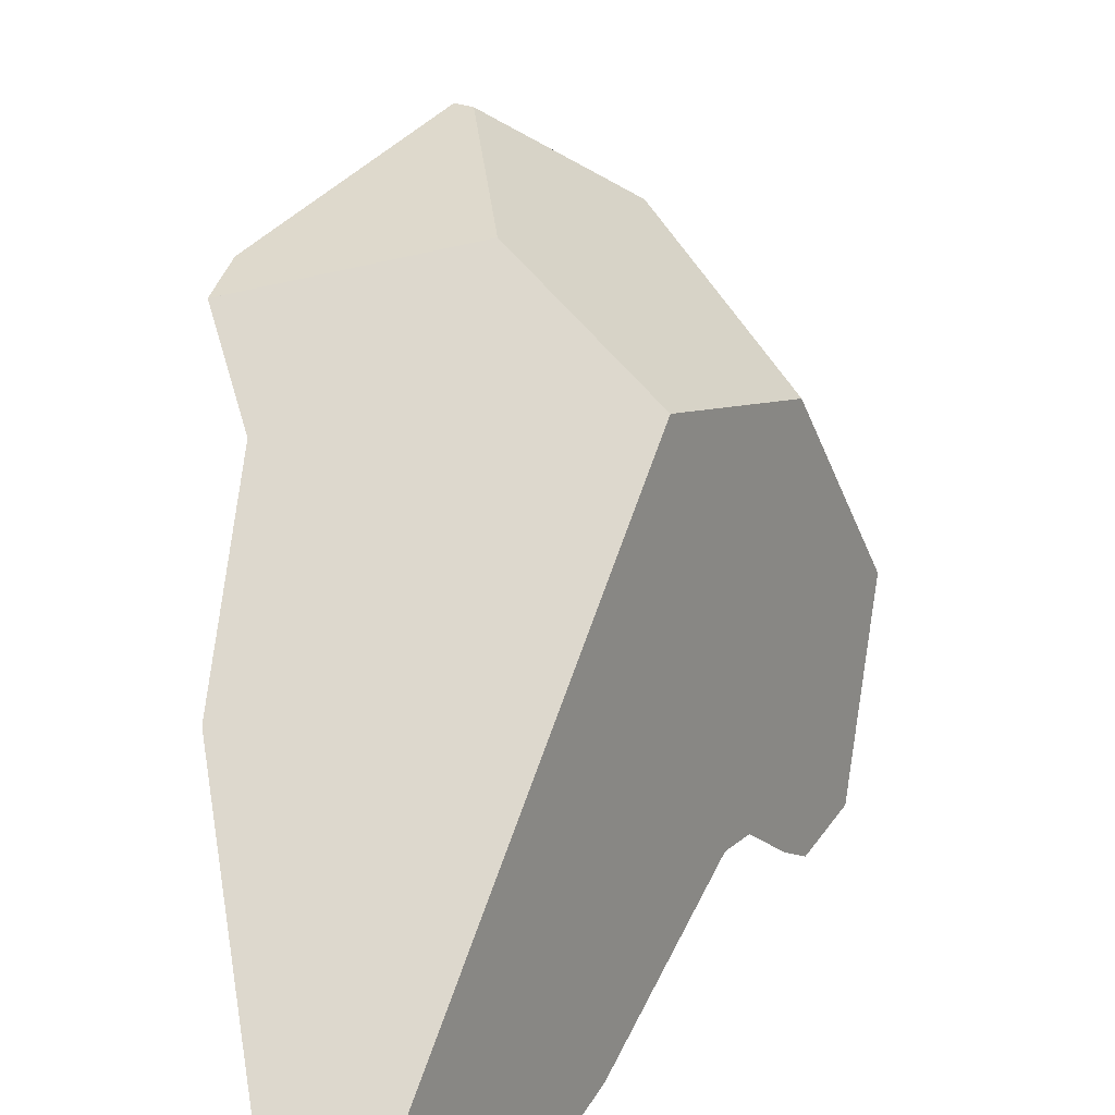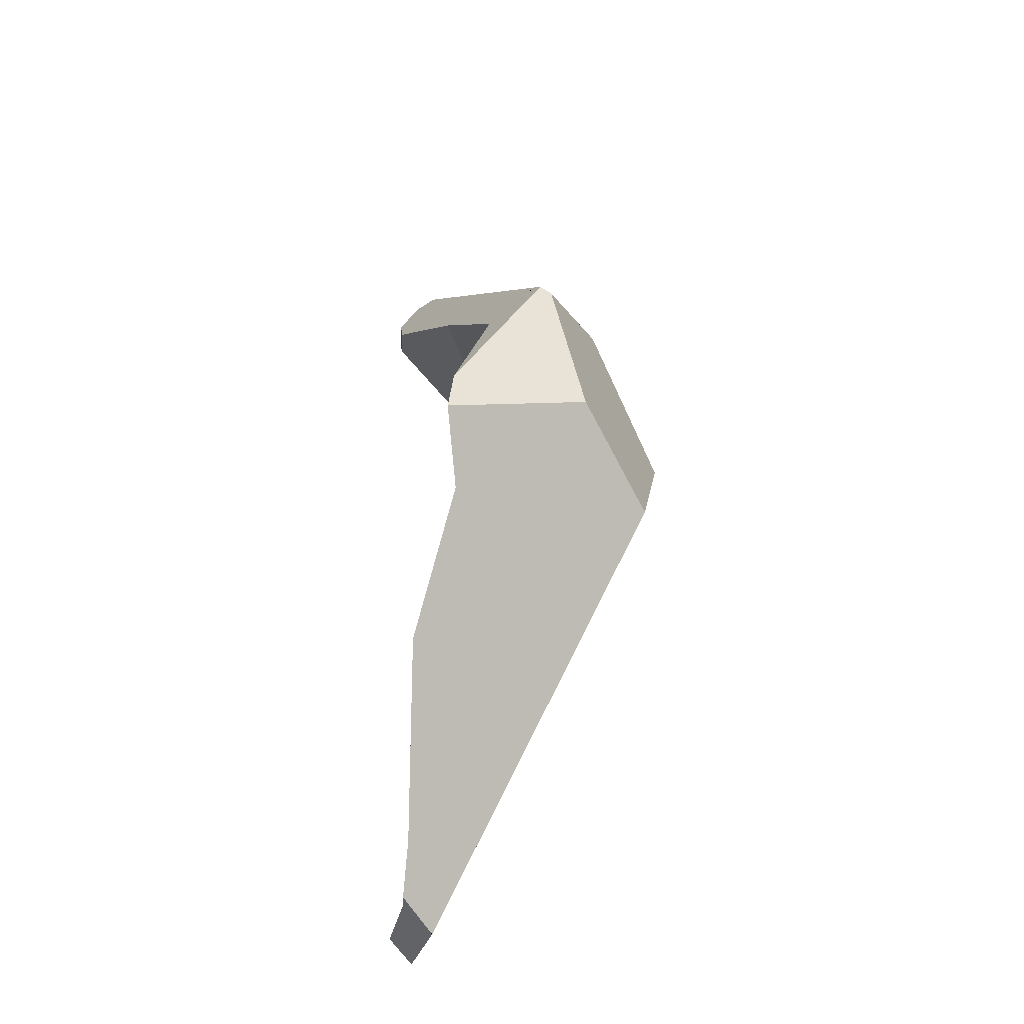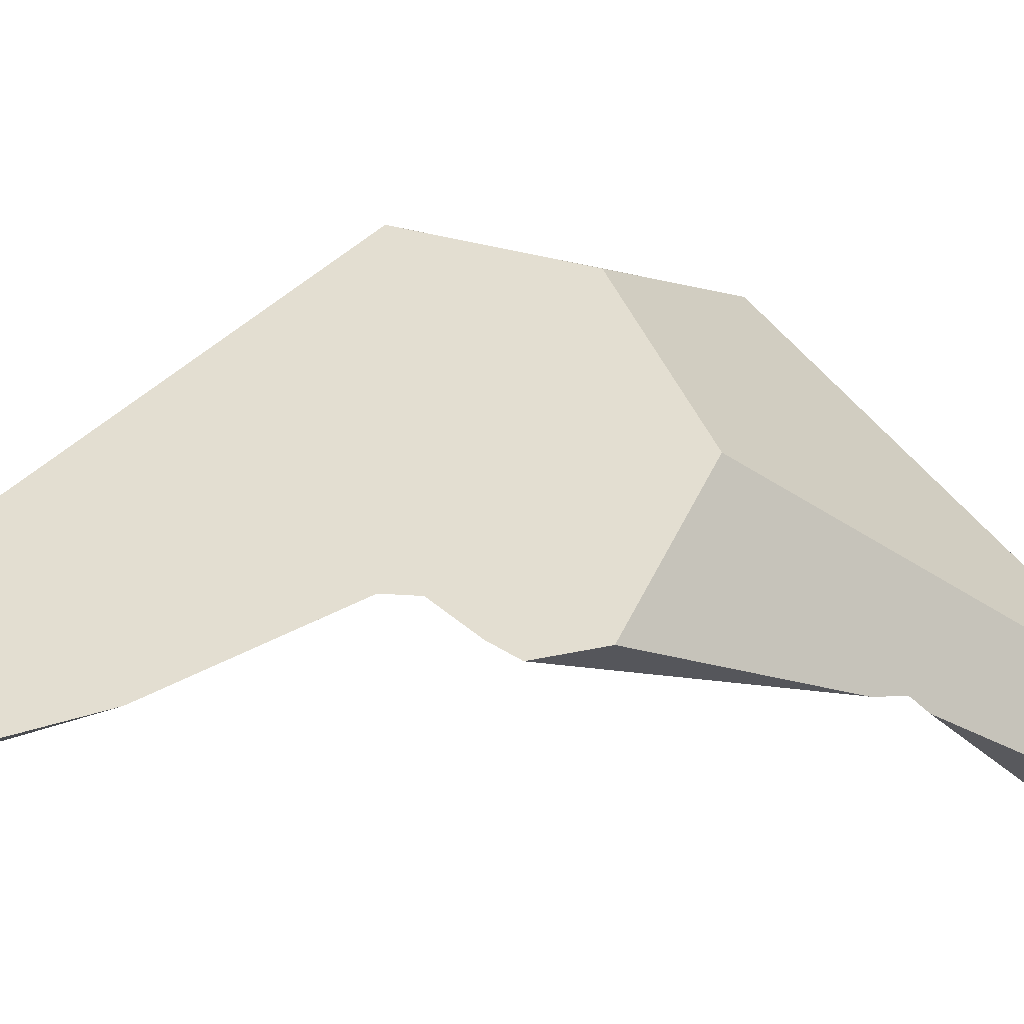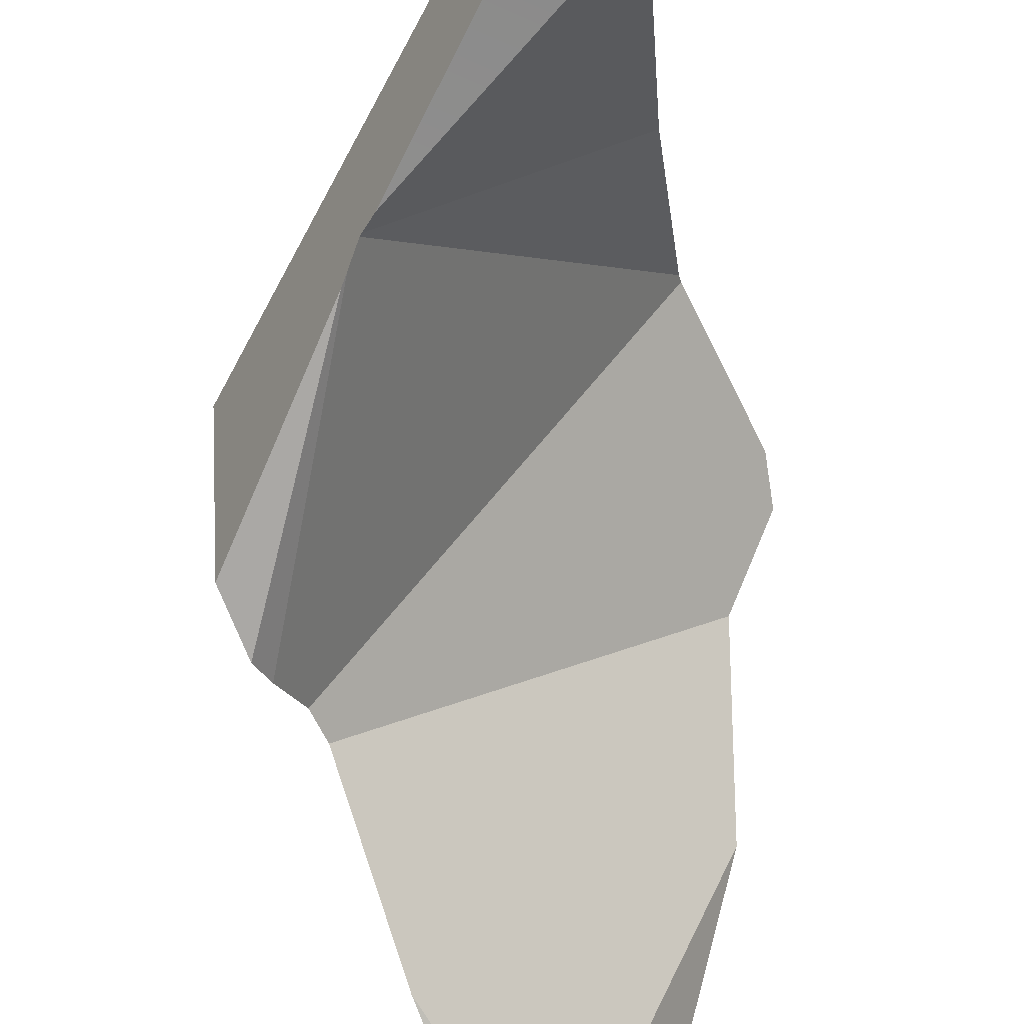
<metadata>
{"format":"obj","ext":"obj","renderer":"f3d","projection":"perspective","resolution":1024,"background":"white","views":[{"elev":31.6,"azim":11.7,"up":"+Z"},{"elev":-42.5,"azim":-27.7,"up":"+Y"},{"elev":-28.7,"azim":82.0,"up":"+Z"},{"elev":-68.7,"azim":-176.5,"up":"+Z"}]}
</metadata>
<code>
v -1.149 0.1575 -0.8413
v -1.107 0.2045 -0.8461
v -1.093 0.1801 -0.8435
v -1.149 0.1575 -0.8413
v -1.117 0.2243 -0.8431
v -1.107 0.2045 -0.8461
v -1.149 0.1575 -0.8413
v -1.128 0.2517 -0.8326
v -1.117 0.2243 -0.8431
v -1.156 0.1971 -0.8303
v -1.129 0.2542 -0.8316
v -1.156 0.1971 -0.8303
v -1.121 0.209 -0.7567
v -1.129 0.2542 -0.8316
v -1.122 0.2027 -0.7504
v -1.121 0.209 -0.7567
v -1.122 0.2027 -0.7504
v -1.084 0.2002 -0.7599
v -1.086 0.2108 -0.7697
v -1.119 0.2335 -0.7811
v -1.119 0.2335 -0.7811
v -1.118 0.2518 -0.7993
v -1.129 0.2542 -0.8316
v -1.118 0.2518 -0.7993
v -1.128 0.2517 -0.8326
v -1.117 0.2507 -0.7985
v -1.116 0.2495 -0.7977
v -1.093 0.1801 -0.8435
v -1.105 0.2359 -0.7878
v -1.077 0.1968 -0.7674
v -1.086 0.2108 -0.7697
v -1.077 0.1968 -0.7674
v -1.086 0.2108 -0.7697
v -1.084 0.2002 -0.7599
v -1.084 0.1984 -0.7583
v -1.083 0.197 -0.757
v -1.059 0.1665 -0.7626
v -1.067 0.1361 -0.8388
v -1.059 0.1665 -0.7626
v -1.067 0.1361 -0.8388
v -0.9827 -0.01177 -0.8286
v -0.9827 -0.01177 -0.8286
v -1.177 -0.02594 -0.6113
v -1.149 0.1575 -0.8413
v -0.9719 -0.02785 -0.8223
v -0.9719 -0.02785 -0.8223
v -1.191 -0.1847 -0.4556
v -1.177 -0.02594 -0.6113
v -0.9703 -0.0303 -0.8217
v -1.191 -0.1847 -0.4556
v -0.9703 -0.0303 -0.8217
v -1.193 -0.1916 -0.4512
v -1.193 -0.1916 -0.4512
v -1.152 -0.1508 -0.3984
v -1.191 -0.1847 -0.4556
v -1.153 -0.1626 -0.3867
v -1.152 -0.1508 -0.3984
v -1.153 -0.1626 -0.3867
v -1.138 -0.1706 -0.3835
v -1.114 -0.1601 -0.4013
v -1.152 -0.1496 -0.3995
v -1.152 -0.1496 -0.3995
v -1.152 -0.1478 -0.4014
v -1.152 -0.1457 -0.4034
v -1.152 -0.1456 -0.4035
v -1.152 -0.1454 -0.4037
v -1.177 -0.02594 -0.6113
v -1.148 -0.1079 -0.4411
v -1.145 -0.06277 -0.486
v -1.14 -0.006478 -0.5421
v -1.14 -0.004023 -0.5445
v -1.139 -0.003618 -0.545
v -1.139 0.001562 -0.5501
v -1.13 0.1018 -0.65
v -1.122 0.1975 -0.7453
v -1.122 0.1975 -0.7453
v -1.083 0.197 -0.757
v -1.084 0.1984 -0.7583
v -1.081 0.1798 -0.7413
v -1.077 0.1599 -0.7231
v -1.13 0.1018 -0.65
v -1.058 0.04665 -0.6193
v -1.003 0.07198 -0.7474
v -1.077 0.1599 -0.7231
v -1.058 0.04665 -0.6193
v -1.081 0.1798 -0.7413
v -1.003 0.07198 -0.7474
v -0.9827 -0.01177 -0.8286
v -0.9719 -0.02785 -0.8223
v -0.9948 0.05897 -0.7453
v -0.9703 -0.03037 -0.8217
v -0.9937 0.05718 -0.745
v -0.9398 -0.03274 -0.7306
v -0.9609 -0.05146 -0.8284
v -0.9609 -0.05146 -0.8284
v -0.8875 -0.3394 -0.8408
v -0.9703 -0.03037 -0.8217
v -0.9609 -0.05146 -0.8284
v -0.8761 -0.3147 -0.8604
v -0.8875 -0.3394 -0.8408
v -0.9562 -0.06175 -0.8313
v -0.8761 -0.3147 -0.8604
v -0.9562 -0.06175 -0.8313
v -0.8565 -0.2571 -0.8541
v -0.8761 -0.3147 -0.8604
v -0.8565 -0.2571 -0.8541
v -0.8875 -0.3394 -0.8408
v -0.8557 -0.2484 -0.8369
v -0.9066 -0.3779 -0.8011
v -0.8546 -0.2352 -0.8106
v -0.8679 -0.2088 -0.6435
v -0.8596 -0.1966 -0.6728
v -0.85 -0.1826 -0.7065
v -0.8546 -0.2352 -0.8106
v -0.9257 -0.05632 -0.7268
v -0.85 -0.1826 -0.7065
v -0.9562 -0.06175 -0.8313
v -0.9302 -0.04877 -0.728
v -1.051 0.004086 -0.5803
v -0.9302 -0.04877 -0.728
v -0.9398 -0.03274 -0.7306
v -1.05 -0.0003982 -0.5762
v -0.9257 -0.05632 -0.7268
v -1.05 -0.002384 -0.5744
v -1.049 -0.008762 -0.5685
v -1.049 -0.009262 -0.5681
v -1.048 -0.0123 -0.5653
v -0.8679 -0.2088 -0.6435
v -1.042 -0.05156 -0.5293
v -0.9288 -0.2244 -0.5178
v -1.036 -0.08543 -0.4983
v -1.03 -0.1227 -0.4642
v -0.9288 -0.2244 -0.5178
v -1.03 -0.1227 -0.4642
v -1.056 -0.1344 -0.4445
v -1.096 -0.1521 -0.4146
v -1.097 -0.1523 -0.4143
v -1.097 -0.1524 -0.4142
v -1.101 -0.1541 -0.4114
v -1.104 -0.1556 -0.4089
v -1.114 -0.1601 -0.4013
v -1.135 -0.1812 -0.3843
v -1.138 -0.1706 -0.3835
v -1.135 -0.1812 -0.3843
v -1.138 -0.1706 -0.3835
v -1.162 -0.18 -0.3878
v -1.132 -0.1889 -0.3849
v -1.132 -0.1889 -0.3849
v -1.125 -0.2106 -0.3864
v -0.921 -0.3077 -0.511
v -0.9177 -0.2996 -0.5144
v -0.9144 -0.2915 -0.5179
v -0.913 -0.2882 -0.5193
v -0.9023 -0.2623 -0.5303
v -0.8991 -0.2545 -0.5337
v -0.8991 -0.2545 -0.5337
v -0.8991 -0.2545 -0.5337
v -0.9023 -0.2623 -0.5303
v -0.913 -0.2882 -0.5193
v -0.9182 -0.4085 -0.7954
v -0.9182 -0.4085 -0.7954
v -1.217 -0.4612 -0.4849
v -0.9066 -0.3779 -0.8011
v -0.9182 -0.4085 -0.7954
v -1.217 -0.4786 -0.4995
v -1.217 -0.4612 -0.4849
v -1.217 -0.4793 -0.5
v -0.919 -0.4112 -0.7966
v -1.211 -0.6044 -0.6048
v -1.006 -0.588 -0.6167
v -1.217 -0.4793 -0.5
v -1.211 -0.6044 -0.6048
v -0.9776 -0.4718 -0.5237
v -1.217 -0.4786 -0.4995
v -1.217 -0.4612 -0.4849
v -0.9735 -0.4551 -0.5102
v -1.221 -0.4557 -0.4799
v -1.221 -0.4557 -0.4799
v -1.193 -0.1916 -0.4512
v -0.9066 -0.3779 -0.8011
v -1.259 -0.3956 -0.4251
v -1.255 -0.3477 -0.4191
v -1.215 -0.2755 -0.4056
v -1.255 -0.3477 -0.4191
v -1.19 -0.2308 -0.3972
v -1.186 -0.223 -0.3958
v -1.174 -0.2022 -0.3919
v -1.165 -0.1863 -0.3889
v -1.162 -0.18 -0.3878
v -1.153 -0.1644 -0.3848
v -1.153 -0.1644 -0.3848
v -1.153 -0.1644 -0.3848
v -1.165 -0.1863 -0.3889
v -1.174 -0.2022 -0.3919
v -1.125 -0.2106 -0.3864
v -1.12 -0.226 -0.3875
v -1.12 -0.226 -0.3875
v -1.049 -0.3546 -0.4173
v -1.1 -0.2898 -0.3921
v -1.089 -0.323 -0.3945
v -1.086 -0.3336 -0.3953
v -1.049 -0.3546 -0.4173
v -1.086 -0.3336 -0.3953
v -1.119 -0.3455 -0.401
v -0.961 -0.4044 -0.4697
v -0.9477 -0.3722 -0.4834
v -0.961 -0.4044 -0.4697
v -0.921 -0.3077 -0.511
v -0.9477 -0.3722 -0.4834
v -0.9177 -0.2996 -0.5144
v -0.9144 -0.2915 -0.5179
v -0.9731 -0.4533 -0.5088
v -0.919 -0.4112 -0.7966
v -0.9735 -0.4551 -0.5102
v -0.9776 -0.4718 -0.5237
v -0.9669 -0.573 -0.8672
v -1.006 -0.588 -0.6167
v -1.015 -0.7203 -0.898
v -1.036 -0.7067 -0.7117
v -1.068 -0.8369 -0.8159
v -1.068 -0.8405 -0.8188
v -1.071 -0.8491 -0.826
v -1.071 -0.8491 -0.8257
v -1.068 -0.8405 -0.8188
v -1.073 -0.8483 -0.8247
v -1.071 -0.8491 -0.8257
v -1.073 -0.848 -0.8244
v -1.099 -0.8368 -0.812
v -1.102 -0.835 -0.81
v -1.068 -0.8369 -0.8159
v -1.122 -0.8262 -0.8002
v -1.138 -0.7761 -0.7566
v -1.138 -0.7761 -0.7566
v -1.116 -0.8275 -0.8132
v -1.122 -0.8262 -0.8002
v -1.061 -0.7436 -0.8907
v -1.116 -0.8275 -0.8132
v -1.061 -0.7436 -0.8907
v -1.093 -0.8231 -0.9017
v -1.093 -0.8231 -0.9017
v -1.099 -0.8368 -0.812
v -1.116 -0.8275 -0.8132
v -1.073 -0.848 -0.8244
v -1.071 -0.8491 -0.826
v -1.073 -0.8483 -0.8247
v -1.071 -0.8491 -0.8257
v -1.089 -0.8249 -0.9032
v -1.061 -0.7436 -0.8907
v -1.089 -0.8249 -0.9032
v -1.093 -0.8231 -0.9017
v -1.071 -0.8333 -0.9107
v -1.015 -0.7203 -0.898
v -1.056 -0.84 -0.9166
v -1.055 -0.8405 -0.9171
v -1.055 -0.8405 -0.9171
v -1.055 -0.8405 -0.9171
v -1.056 -0.84 -0.9166
v -1.071 -0.8333 -0.9107
v -1.015 -0.7203 -0.898
v -1.061 -0.7436 -0.8907
v -0.9669 -0.573 -0.8672
v -0.9669 -0.573 -0.8672
v -1.061 -0.7436 -0.8907
v -1.061 -0.7436 -0.8907
v -1.195 -0.6426 -0.6385
v -1.211 -0.6044 -0.6048
v -1.138 -0.7761 -0.7566
v -1.036 -0.7067 -0.7117
v -1.195 -0.6426 -0.6385
v -1.102 -0.835 -0.81
v -1.122 -0.8262 -0.8002
v -1.165 -0.3619 -0.4089
v -0.9731 -0.4533 -0.5088
v -1.166 -0.3621 -0.409
v -1.226 -0.3837 -0.4194
v -1.259 -0.3956 -0.4251
v -1.226 -0.3837 -0.4194
v -1.255 -0.3477 -0.4191
v -1.259 -0.3956 -0.4251
v -1.166 -0.3621 -0.409
v -1.215 -0.2755 -0.4056
v -1.165 -0.3619 -0.4089
v -1.144 -0.3545 -0.4053
v -1.1 -0.2898 -0.3921
v -1.19 -0.2308 -0.3972
v -1.186 -0.223 -0.3958
v -1.119 -0.3455 -0.401
v -1.089 -0.323 -0.3945
v -1.086 -0.3336 -0.3953
v -1.144 -0.3545 -0.4053
v -0.961 -0.4044 -0.4697
v -1.152 -0.1454 -0.4037
v -1.104 -0.1556 -0.4089
v -1.152 -0.1456 -0.4035
v -1.152 -0.1457 -0.4034
v -1.152 -0.1478 -0.4014
v -1.148 -0.1079 -0.4411
v -1.101 -0.1541 -0.4114
v -1.097 -0.1524 -0.4142
v -1.097 -0.1523 -0.4143
v -1.096 -0.1521 -0.4146
v -1.056 -0.1344 -0.4445
v -1.145 -0.06277 -0.486
v -1.036 -0.08543 -0.4983
v -1.042 -0.05156 -0.5293
v -1.14 -0.006478 -0.5421
v -1.048 -0.0123 -0.5653
v -1.14 -0.004023 -0.5445
v -1.139 -0.003618 -0.545
v -1.139 0.001562 -0.5501
v -1.049 -0.009262 -0.5681
v -1.049 -0.008762 -0.5685
v -1.05 -0.002384 -0.5744
v -1.05 -0.0003982 -0.5762
v -1.051 0.004086 -0.5803
v -1.057 0.03871 -0.612
v -1.057 0.03963 -0.6128
v -1.057 0.03963 -0.6128
v -0.9948 0.05897 -0.7453
v -0.9937 0.05718 -0.745
v -1.057 0.03871 -0.612
v -1.03 -0.1227 -0.4642
v -0.8596 -0.1966 -0.6728
v -0.85 -0.1826 -0.7065
v -0.8557 -0.2484 -0.8369
v -0.8565 -0.2571 -0.8541
v -1.171 0.1297 -0.787
v -1.171 0.1297 -0.787
v -1.149 0.1575 -0.8413
v -1.171 0.1297 -0.787
v -1.156 0.1971 -0.8303
v -1.105 0.2359 -0.7878
v -1.116 0.2495 -0.7977
v -1.117 0.2507 -0.7985
v -1.118 0.2518 -0.7993
v -1.117 0.2243 -0.8431
v -1.107 0.2045 -0.8461
f 1 2 3
f 4 5 6
f 7 8 9
f 10 8 7
f 10 11 8
f 12 13 14
f 13 12 15
f 16 17 18
f 19 16 18
f 20 16 19
f 14 13 21
f 14 21 22
f 23 24 25
f 25 24 26
f 25 26 27
f 27 28 25
f 29 28 27
f 29 30 28
f 31 30 29
f 32 33 34
f 32 34 35
f 32 35 36
f 32 36 37
f 38 30 39
f 28 30 38
f 1 3 40
f 1 40 41
f 42 43 44
f 45 43 42
f 46 47 48
f 49 47 46
f 50 51 52
f 53 54 55
f 54 53 56
f 57 58 59
f 60 57 59
f 61 57 60
f 55 54 62
f 55 62 63
f 55 63 64
f 55 64 65
f 55 65 66
f 55 66 67
f 67 66 68
f 67 68 69
f 67 69 70
f 67 70 71
f 72 67 71
f 67 72 73
f 73 12 67
f 74 12 73
f 75 12 74
f 15 12 75
f 17 76 77
f 78 17 77
f 18 17 78
f 76 79 77
f 76 80 79
f 81 80 76
f 80 81 82
f 83 84 85
f 83 86 84
f 37 86 83
f 37 36 86
f 87 88 39
f 87 89 88
f 90 89 87
f 90 91 89
f 92 91 90
f 91 92 93
f 91 93 94
f 95 96 97
f 98 99 100
f 101 99 98
f 102 103 104
f 105 106 107
f 107 106 108
f 108 109 107
f 110 109 108
f 110 111 109
f 110 112 111
f 110 113 112
f 114 115 116
f 117 115 114
f 117 118 115
f 94 118 117
f 94 93 118
f 119 120 121
f 122 120 119
f 120 122 123
f 123 122 124
f 123 124 125
f 126 123 125
f 127 123 126
f 127 128 123
f 129 128 127
f 129 130 128
f 131 130 129
f 130 131 132
f 133 134 135
f 133 135 136
f 133 136 137
f 133 137 138
f 133 138 139
f 133 139 140
f 141 133 140
f 141 142 133
f 143 142 141
f 144 145 146
f 144 146 147
f 133 142 148
f 133 148 149
f 133 149 150
f 151 133 150
f 152 133 151
f 153 133 152
f 154 133 153
f 155 133 154
f 156 128 130
f 157 109 111
f 158 109 157
f 109 158 159
f 109 159 160
f 161 162 163
f 164 165 166
f 164 167 165
f 168 167 164
f 167 168 169
f 170 171 172
f 173 171 170
f 174 171 173
f 175 174 173
f 175 173 176
f 175 176 177
f 163 162 178
f 163 178 179
f 180 52 96
f 97 96 52
f 52 51 97
f 181 179 178
f 182 179 181
f 183 53 184
f 185 53 183
f 186 53 185
f 187 53 186
f 188 53 187
f 189 53 188
f 56 53 189
f 56 189 190
f 58 191 59
f 146 145 192
f 146 193 147
f 147 193 194
f 195 147 194
f 195 194 196
f 150 149 197
f 197 198 150
f 199 198 197
f 200 198 199
f 198 200 201
f 202 203 204
f 202 204 205
f 206 198 207
f 206 150 198
f 160 208 209
f 160 210 208
f 160 211 210
f 160 159 211
f 160 209 212
f 160 212 213
f 213 212 214
f 213 214 215
f 215 216 213
f 217 216 215
f 217 218 216
f 219 218 217
f 220 218 219
f 218 220 221
f 221 222 218
f 221 223 222
f 224 225 226
f 224 227 225
f 224 228 227
f 224 229 228
f 230 229 224
f 230 231 229
f 232 231 230
f 233 234 235
f 236 234 233
f 237 238 239
f 240 241 242
f 243 241 240
f 243 240 244
f 244 245 243
f 245 244 246
f 240 247 244
f 248 249 250
f 248 251 249
f 252 251 248
f 252 253 251
f 252 254 253
f 218 222 255
f 256 244 257
f 257 244 258
f 258 244 247
f 259 260 261
f 262 263 168
f 169 168 263
f 264 265 266
f 264 267 265
f 268 269 232
f 170 269 268
f 170 172 269
f 232 230 268
f 241 270 242
f 270 271 242
f 272 176 273
f 274 176 272
f 176 274 177
f 177 274 275
f 177 275 276
f 277 278 279
f 280 278 277
f 280 281 278
f 282 281 280
f 283 281 282
f 281 283 284
f 284 285 281
f 284 196 285
f 196 286 285
f 194 286 196
f 284 283 287
f 288 284 287
f 289 288 287
f 205 204 290
f 205 290 273
f 212 209 291
f 273 290 272
f 292 60 293
f 292 294 60
f 294 295 60
f 295 296 60
f 296 61 60
f 297 292 293
f 298 297 293
f 297 298 299
f 297 299 300
f 297 300 301
f 297 301 302
f 303 297 302
f 304 303 302
f 305 303 304
f 306 303 305
f 306 305 307
f 306 307 308
f 308 307 309
f 310 309 307
f 311 310 307
f 312 310 311
f 313 310 312
f 314 310 313
f 315 310 314
f 316 310 315
f 317 310 316
f 82 310 317
f 81 310 82
f 318 319 85
f 318 320 319
f 321 320 318
f 321 121 320
f 119 121 321
f 85 319 83
f 304 302 322
f 123 128 323
f 123 323 324
f 117 114 325
f 326 117 325
f 39 88 38
f 67 12 327
f 328 44 43
f 329 330 331
f 332 20 19
f 333 20 332
f 334 20 333
f 335 20 334
f 25 28 336
f 337 336 28

</code>
